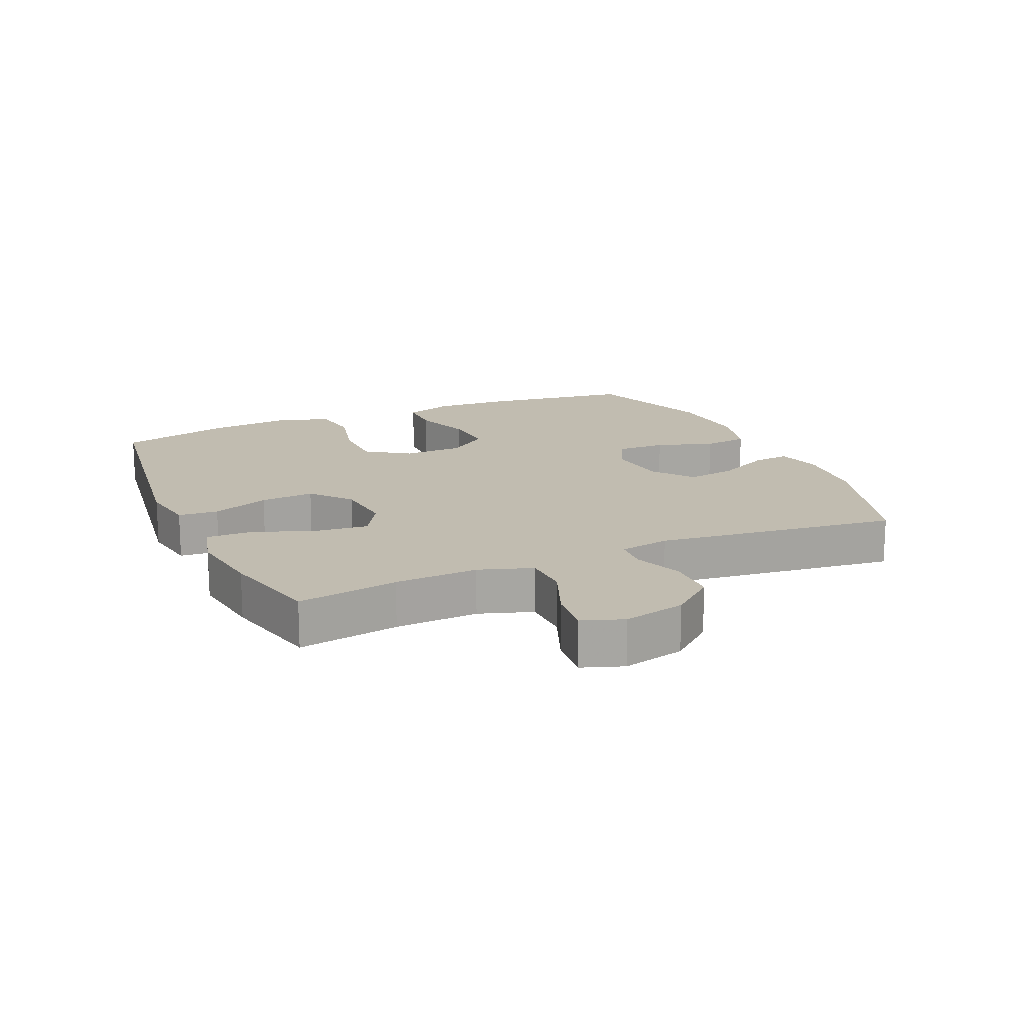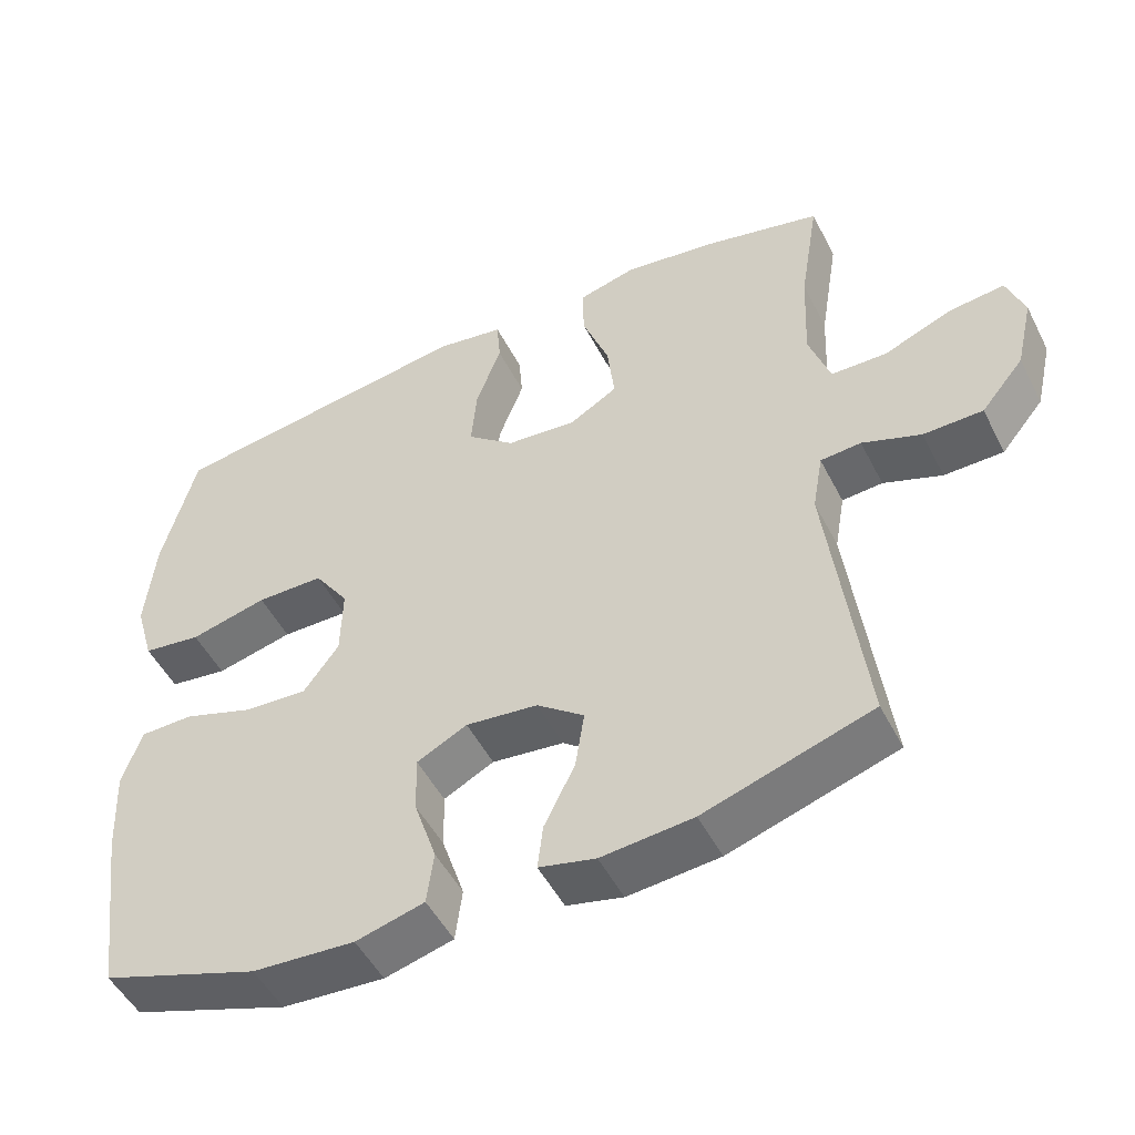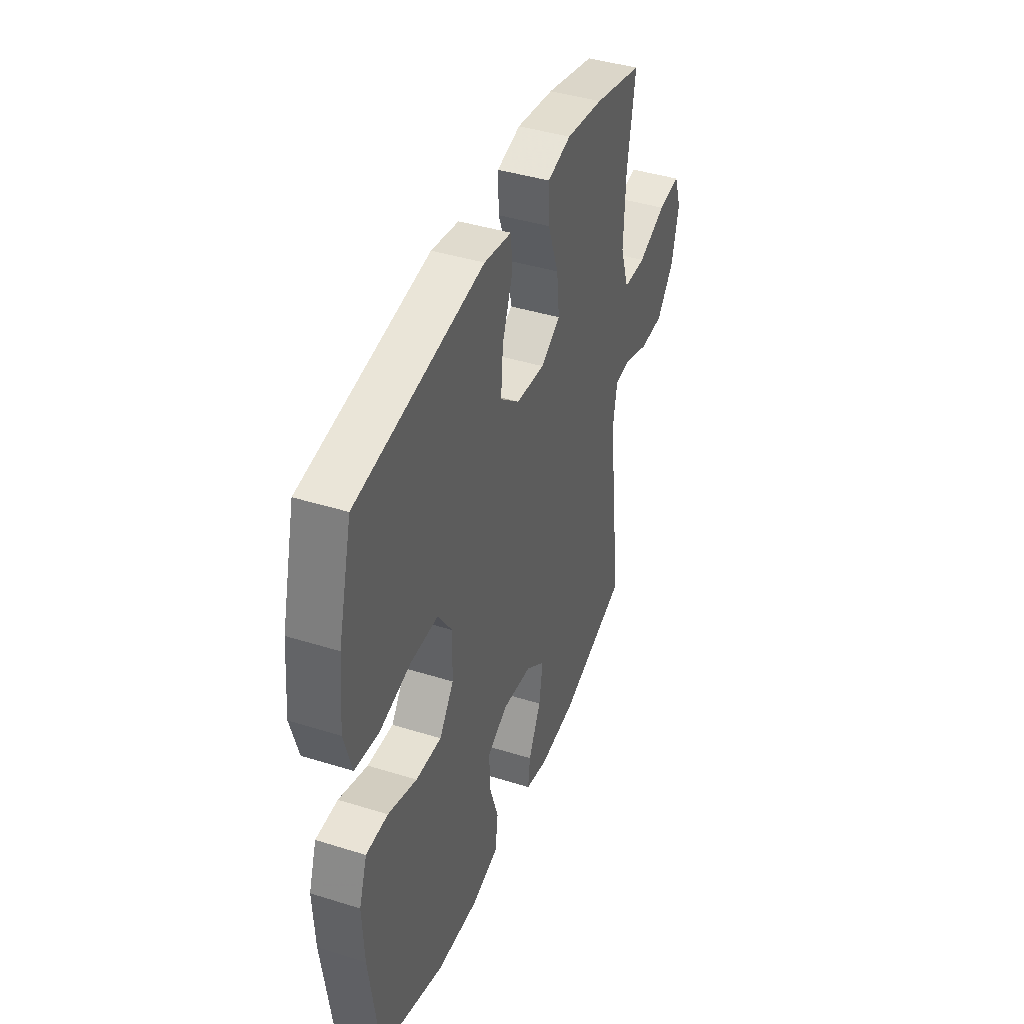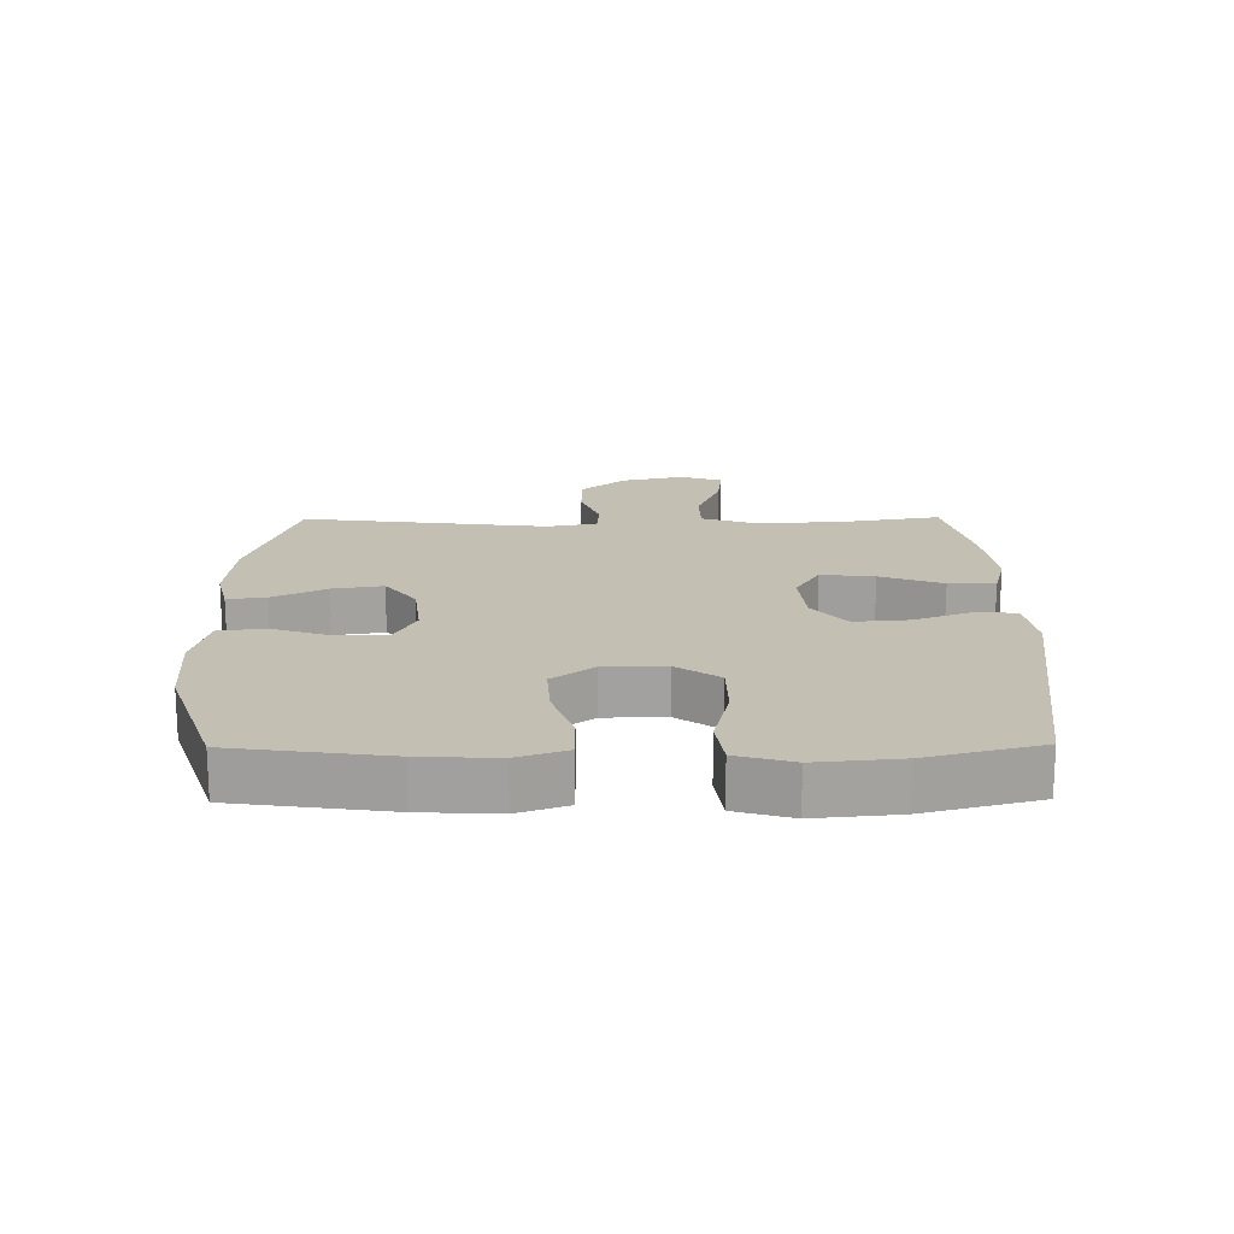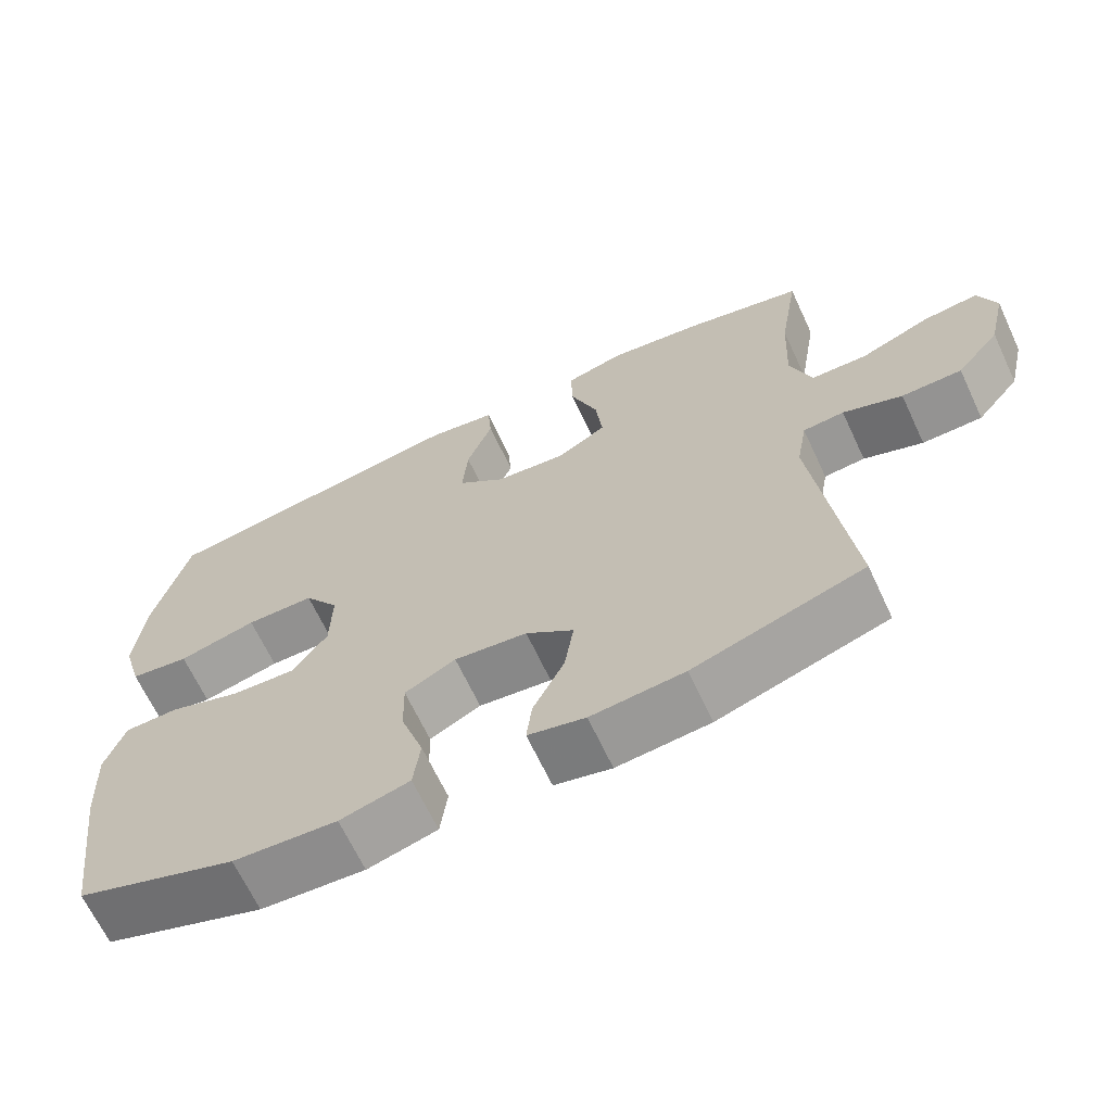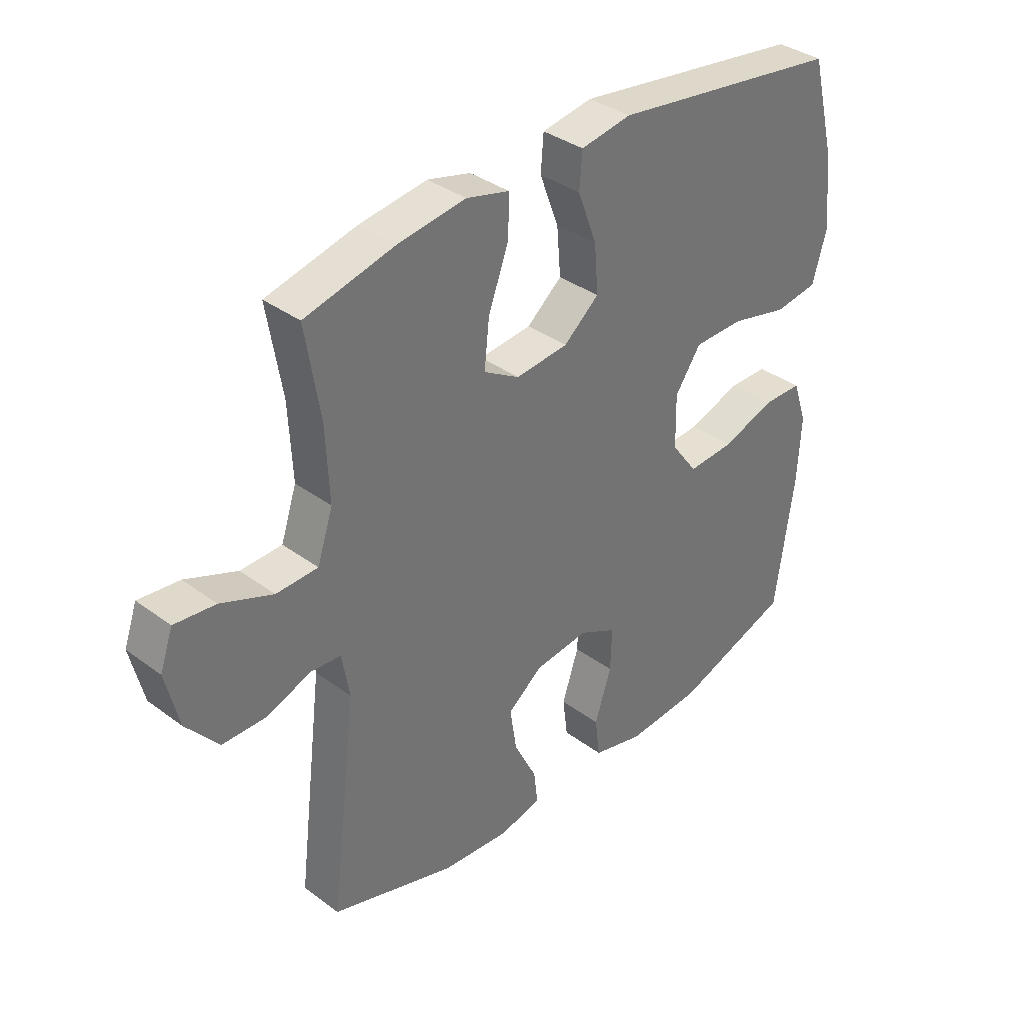
<metadata>
{"format":"obj","ext":"obj","renderer":"f3d","projection":"perspective","resolution":1024,"background":"white","views":[{"elev":16.4,"azim":66.1,"up":"+Y"},{"elev":-50.2,"azim":26.5,"up":"+Z"},{"elev":41.7,"azim":-69.3,"up":"+Z"},{"elev":17.9,"azim":-90.6,"up":"+Y"},{"elev":-66.4,"azim":25.1,"up":"+Z"},{"elev":36.2,"azim":134.0,"up":"+Z"}]}
</metadata>
<code>
v 0.5 0.07 -0.5
v 0.277 0.07 -0.571
v 0.155 0.07 -0.582
v 0.08 0.07 -0.564
v 0.087 0.07 -0.504
v 0.128 0.07 -0.421
v 0.14 0.07 -0.343
v 0.077 0.07 -0.295
v -0.019 0.07 -0.284
v -0.086 0.07 -0.318
v -0.084 0.07 -0.395
v -0.054 0.07 -0.486
v -0.063 0.07 -0.557
v -0.154 0.07 -0.581
v -0.29 0.07 -0.572
v -0.5 0.07 -0.5
v -0.533 0.07 -0.262
v -0.539 0.07 -0.144
v -0.513 0.07 -0.068
v -0.442 0.07 -0.067
v -0.348 0.07 -0.099
v -0.264 0.07 -0.104
v -0.217 0.07 -0.04
v -0.215 0.07 0.055
v -0.261 0.07 0.122
v -0.351 0.07 0.123
v -0.454 0.07 0.098
v -0.532 0.07 0.109
v -0.557 0.07 0.196
v -0.545 0.07 0.325
v -0.5 0.07 0.5
v -0.086 0.07 0.559
v 0.004 0.07 0.544
v 0.009 0.07 0.481
v -0.025 0.07 0.391
v -0.032 0.07 0.306
v 0.031 0.07 0.254
v 0.125 0.07 0.245
v 0.189 0.07 0.283
v 0.18 0.07 0.366
v 0.144 0.07 0.463
v 0.142 0.07 0.535
v 0.219 0.07 0.555
v 0.341 0.07 0.538
v 0.5 0.07 0.5
v 0.474 0.07 0.341
v 0.468 0.07 0.21
v 0.496 0.07 0.126
v 0.57 0.07 0.124
v 0.662 0.07 0.161
v 0.735 0.07 0.169
v 0.758 0.07 0.104
v 0.735 0.07 0.006
v 0.678 0.07 -0.063
v 0.599 0.07 -0.064
v 0.521 0.07 -0.035
v 0.467 0.07 -0.039
v 0.453 0.07 -0.118
v 0.5 0 -0.5
v 0.277 0 -0.571
v 0.155 0 -0.582
v 0.08 0 -0.564
v 0.087 0 -0.504
v 0.128 0 -0.421
v 0.14 0 -0.343
v 0.077 0 -0.295
v -0.019 0 -0.284
v -0.086 0 -0.318
v -0.084 0 -0.395
v -0.054 0 -0.486
v -0.063 0 -0.557
v -0.154 0 -0.581
v -0.29 0 -0.572
v -0.5 0 -0.5
v -0.533 0 -0.262
v -0.539 0 -0.144
v -0.513 0 -0.068
v -0.442 0 -0.067
v -0.348 0 -0.099
v -0.264 0 -0.104
v -0.217 0 -0.04
v -0.215 0 0.055
v -0.261 0 0.122
v -0.351 0 0.123
v -0.454 0 0.098
v -0.532 0 0.109
v -0.557 0 0.196
v -0.545 0 0.325
v -0.5 0 0.5
v -0.086 0 0.559
v 0.004 0 0.544
v 0.009 0 0.481
v -0.025 0 0.391
v -0.032 0 0.306
v 0.031 0 0.254
v 0.125 0 0.245
v 0.189 0 0.283
v 0.18 0 0.366
v 0.144 0 0.463
v 0.142 0 0.535
v 0.219 0 0.555
v 0.341 0 0.538
v 0.5 0 0.5
v 0.474 0 0.341
v 0.468 0 0.21
v 0.496 0 0.126
v 0.57 0 0.124
v 0.662 0 0.161
v 0.735 0 0.169
v 0.758 0 0.104
v 0.735 0 0.006
v 0.678 0 -0.063
v 0.599 0 -0.064
v 0.521 0 -0.035
v 0.467 0 -0.039
v 0.453 0 -0.118
f 54 55 56
f 53 54 56
f 52 53 56
f 51 52 56
f 50 51 56
f 49 50 56
f 48 49 56 57
f 47 48 57 58
f 44 45 46
f 43 44 46
f 42 43 46
f 41 42 46
f 40 41 46
f 39 40 46 47
f 38 39 47 58
f 33 34 35
f 32 33 35
f 31 32 35
f 30 31 35
f 29 30 35
f 28 29 35
f 27 28 35
f 26 27 35
f 25 26 35 36
f 24 25 36 37
f 19 20 21
f 18 19 21
f 17 18 21
f 16 17 21
f 15 16 21
f 14 15 21
f 13 14 21
f 12 13 21
f 11 12 21
f 10 11 21 22
f 9 10 22 23
f 4 5 6
f 3 4 6
f 2 3 6
f 1 2 6
f 58 1 6
f 58 6 7
f 37 38 58
f 24 37 58
f 23 24 58
f 9 23 58
f 8 9 58
f 7 8 58
f 114 113 112
f 114 112 111
f 114 111 110
f 114 110 109
f 114 109 108
f 114 108 107
f 115 114 107 106
f 116 115 106 105
f 104 103 102
f 104 102 101
f 104 101 100
f 104 100 99
f 104 99 98
f 105 104 98 97
f 116 105 97 96
f 93 92 91
f 93 91 90
f 93 90 89
f 93 89 88
f 93 88 87
f 93 87 86
f 93 86 85
f 93 85 84
f 94 93 84 83
f 95 94 83 82
f 79 78 77
f 79 77 76
f 79 76 75
f 79 75 74
f 79 74 73
f 79 73 72
f 79 72 71
f 79 71 70
f 79 70 69
f 80 79 69 68
f 81 80 68 67
f 64 63 62
f 64 62 61
f 64 61 60
f 64 60 59
f 64 59 116
f 65 64 116
f 116 96 95
f 116 95 82
f 116 82 81
f 116 81 67
f 116 67 66
f 116 66 65
f 1 59 60 2
f 2 60 61 3
f 3 61 62 4
f 4 62 63 5
f 5 63 64 6
f 6 64 65 7
f 7 65 66 8
f 8 66 67 9
f 9 67 68 10
f 10 68 69 11
f 11 69 70 12
f 12 70 71 13
f 13 71 72 14
f 14 72 73 15
f 15 73 74 16
f 16 74 75 17
f 17 75 76 18
f 18 76 77 19
f 19 77 78 20
f 20 78 79 21
f 21 79 80 22
f 22 80 81 23
f 23 81 82 24
f 24 82 83 25
f 25 83 84 26
f 26 84 85 27
f 27 85 86 28
f 28 86 87 29
f 29 87 88 30
f 30 88 89 31
f 31 89 90 32
f 32 90 91 33
f 33 91 92 34
f 34 92 93 35
f 35 93 94 36
f 36 94 95 37
f 37 95 96 38
f 38 96 97 39
f 39 97 98 40
f 40 98 99 41
f 41 99 100 42
f 42 100 101 43
f 43 101 102 44
f 44 102 103 45
f 45 103 104 46
f 46 104 105 47
f 47 105 106 48
f 48 106 107 49
f 49 107 108 50
f 50 108 109 51
f 51 109 110 52
f 52 110 111 53
f 53 111 112 54
f 54 112 113 55
f 55 113 114 56
f 56 114 115 57
f 57 115 116 58
f 58 116 59 1

</code>
